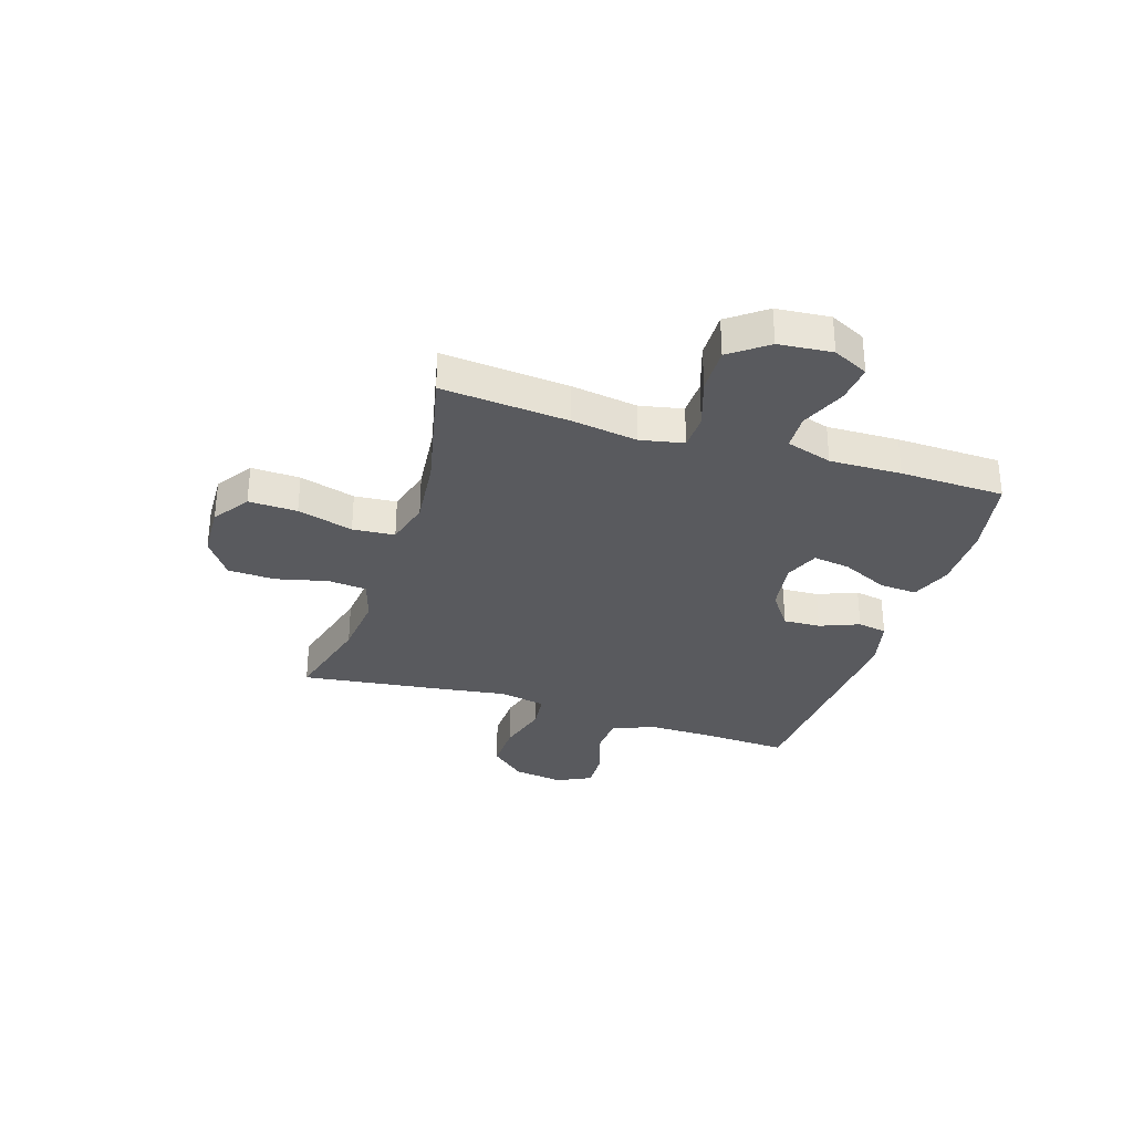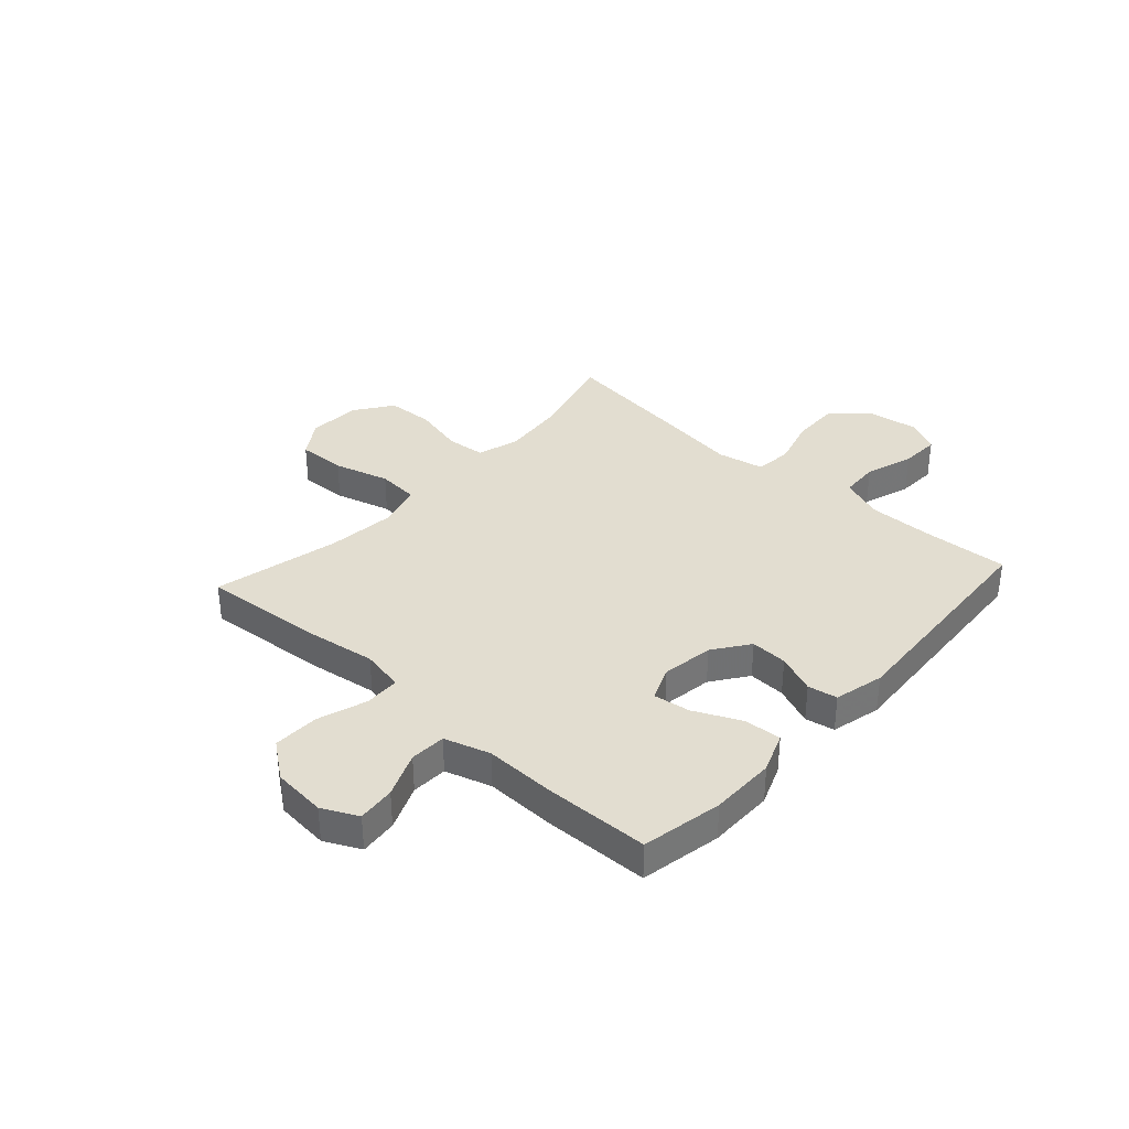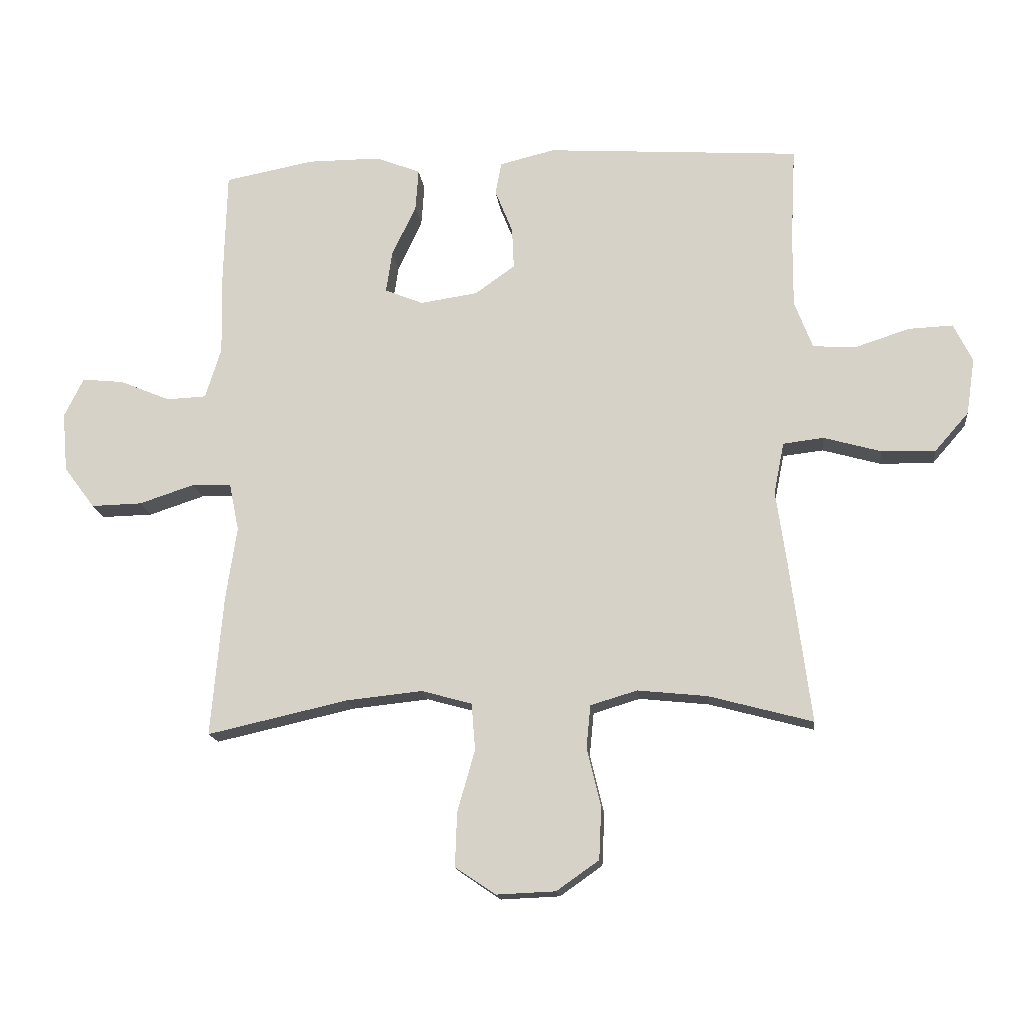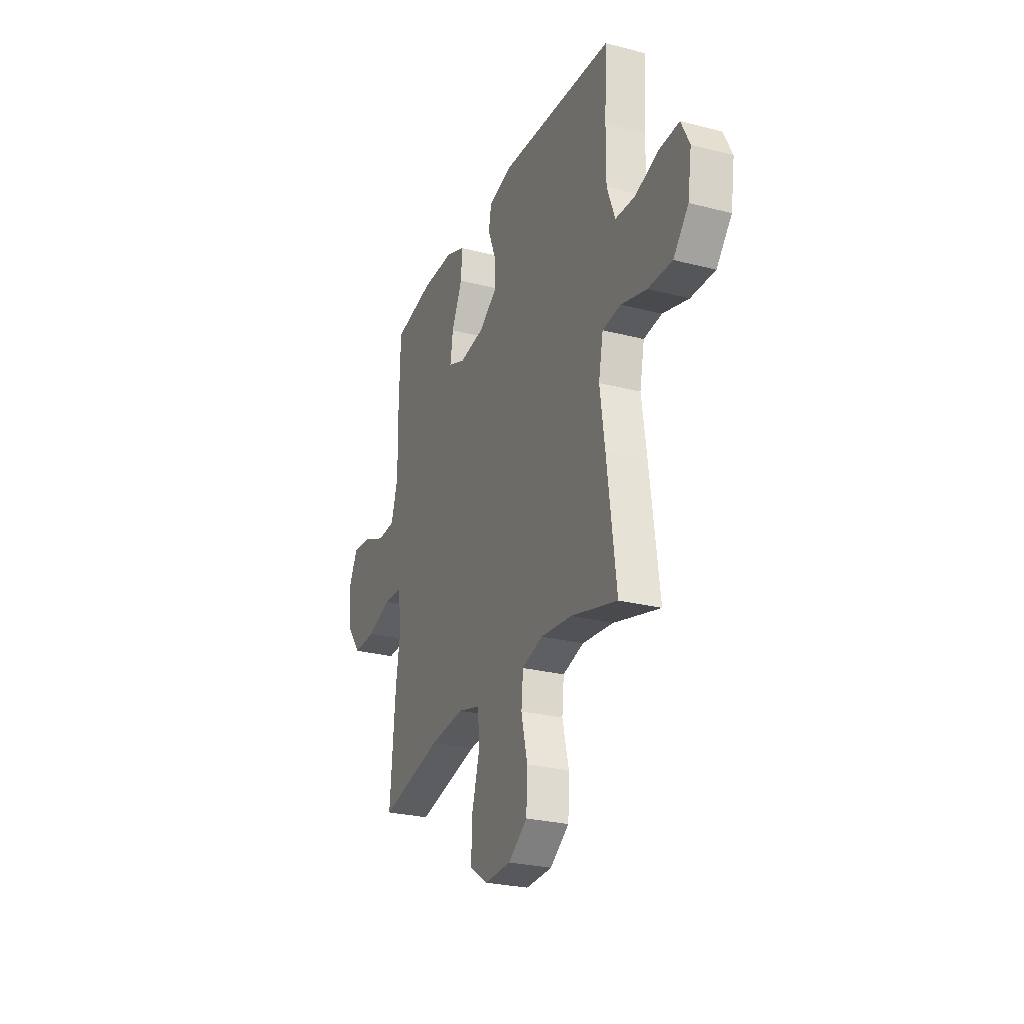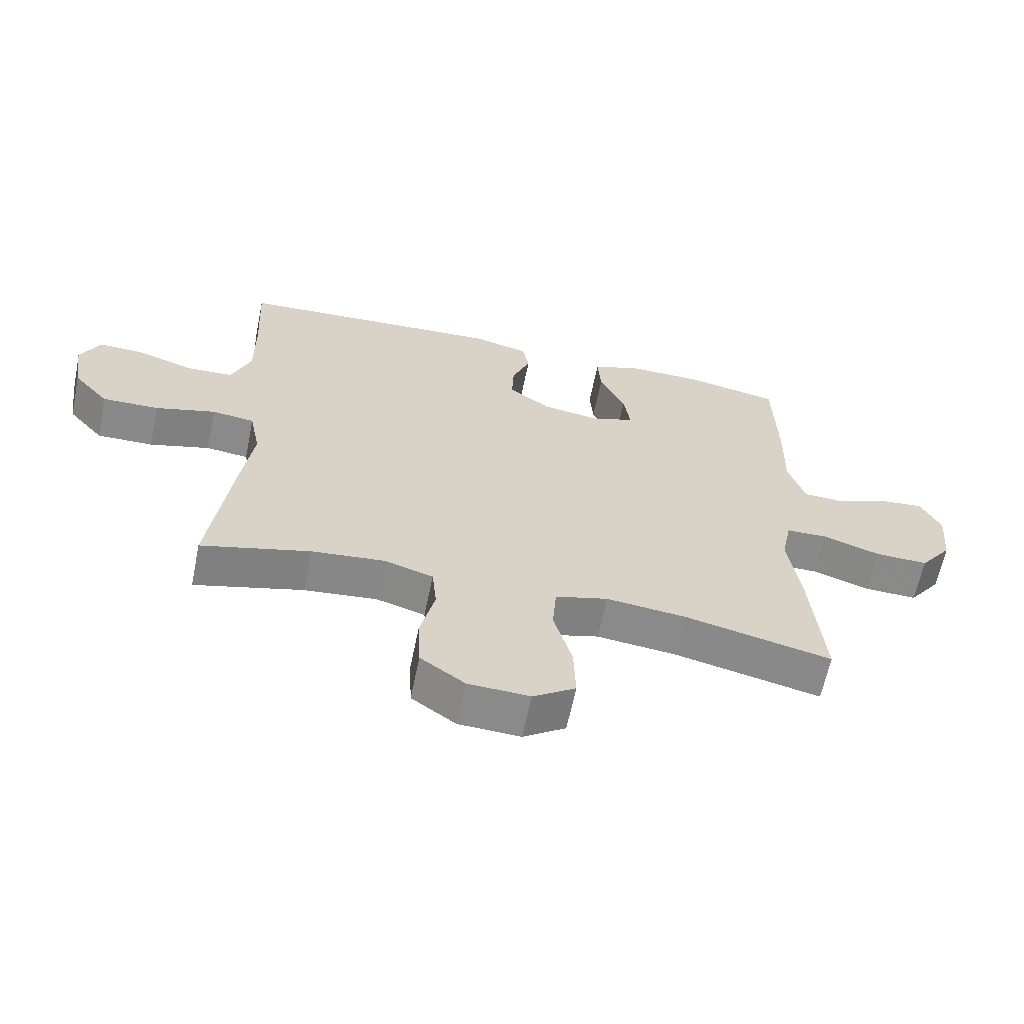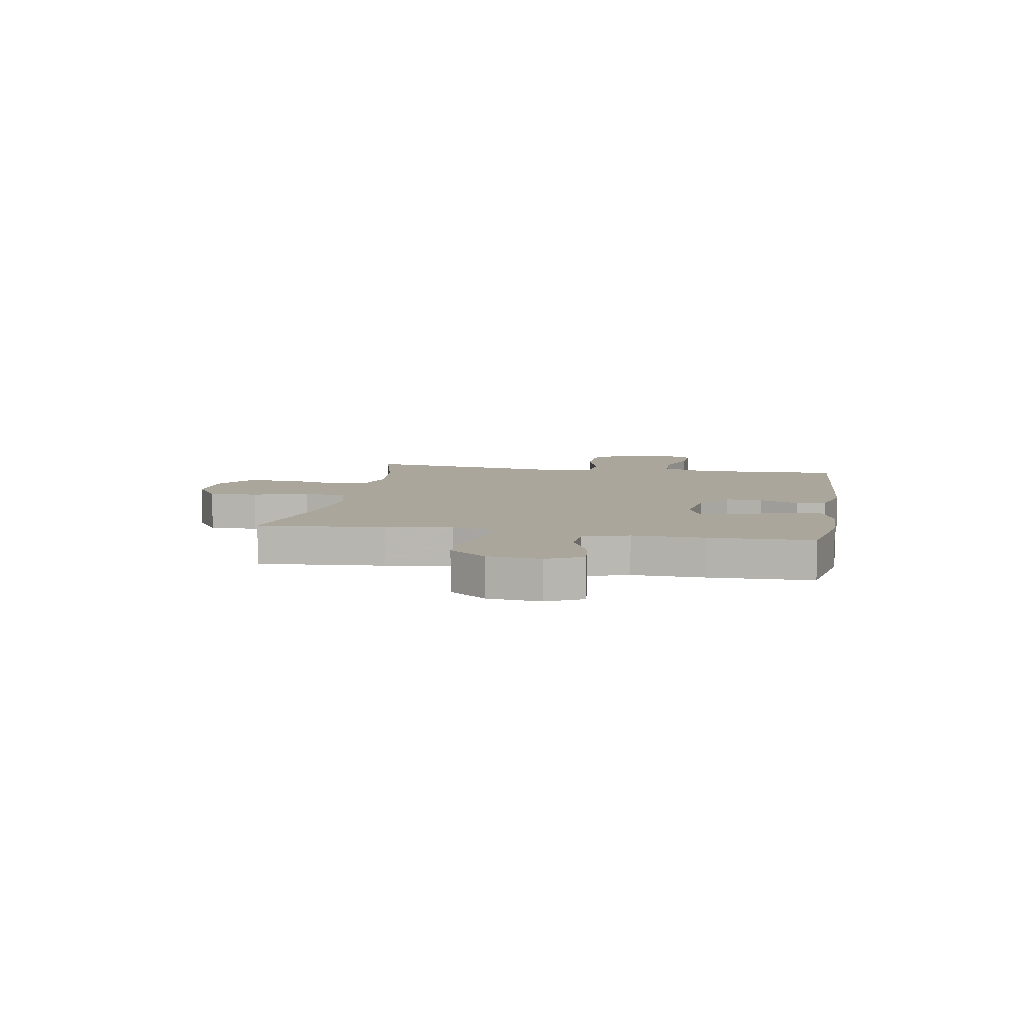
<metadata>
{"format":"obj","ext":"obj","renderer":"f3d","projection":"perspective","resolution":1024,"background":"white","views":[{"elev":-31.8,"azim":-107.7,"up":"+Y"},{"elev":35.3,"azim":-47.8,"up":"+Y"},{"elev":-16.0,"azim":6.3,"up":"+Z"},{"elev":-26.5,"azim":68.0,"up":"+Z"},{"elev":-63.2,"azim":168.4,"up":"+Z"},{"elev":7.9,"azim":-80.0,"up":"+Y"}]}
</metadata>
<code>
v -0.5 0.07 0.5
v -0.352 0.07 0.528
v -0.232 0.07 0.528
v -0.158 0.07 0.499
v -0.163 0.07 0.43
v -0.203 0.07 0.345
v -0.213 0.07 0.277
v -0.15 0.07 0.251
v -0.055 0.07 0.265
v 0.011 0.07 0.312
v 0.008 0.07 0.38
v -0.021 0.07 0.452
v -0.011 0.07 0.506
v 0.08 0.07 0.528
v 0.5 0.07 0.5
v 0.492 0.07 0.345
v 0.491 0.07 0.223
v 0.521 0.07 0.144
v 0.593 0.07 0.14
v 0.682 0.07 0.169
v 0.755 0.07 0.172
v 0.786 0.07 0.109
v 0.772 0.07 0.016
v 0.716 0.07 -0.048
v 0.627 0.07 -0.046
v 0.532 0.07 -0.019
v 0.465 0.07 -0.027
v 0.448 0.07 -0.112
v 0.466 0.07 -0.239
v 0.5 0.07 -0.5
v 0.329 0.07 -0.454
v 0.214 0.07 -0.442
v 0.137 0.07 -0.465
v 0.13 0.07 -0.536
v 0.153 0.07 -0.632
v 0.149 0.07 -0.718
v 0.079 0.07 -0.767
v -0.018 0.07 -0.771
v -0.085 0.07 -0.726
v -0.082 0.07 -0.637
v -0.053 0.07 -0.535
v -0.059 0.07 -0.458
v -0.142 0.07 -0.435
v -0.268 0.07 -0.448
v -0.5 0.07 -0.5
v -0.48 0.07 -0.268
v -0.462 0.07 -0.147
v -0.478 0.07 -0.068
v -0.543 0.07 -0.066
v -0.634 0.07 -0.096
v -0.718 0.07 -0.098
v -0.769 0.07 -0.03
v -0.778 0.07 0.068
v -0.746 0.07 0.133
v -0.677 0.07 0.126
v -0.594 0.07 0.091
v -0.528 0.07 0.094
v -0.502 0.07 0.178
v -0.505 0.07 0.309
v -0.5 0 0.5
v -0.352 0 0.528
v -0.232 0 0.528
v -0.158 0 0.499
v -0.163 0 0.43
v -0.203 0 0.345
v -0.213 0 0.277
v -0.15 0 0.251
v -0.055 0 0.265
v 0.011 0 0.312
v 0.008 0 0.38
v -0.021 0 0.452
v -0.011 0 0.506
v 0.08 0 0.528
v 0.5 0 0.5
v 0.492 0 0.345
v 0.491 0 0.223
v 0.521 0 0.144
v 0.593 0 0.14
v 0.682 0 0.169
v 0.755 0 0.172
v 0.786 0 0.109
v 0.772 0 0.016
v 0.716 0 -0.048
v 0.627 0 -0.046
v 0.532 0 -0.019
v 0.465 0 -0.027
v 0.448 0 -0.112
v 0.466 0 -0.239
v 0.5 0 -0.5
v 0.329 0 -0.454
v 0.214 0 -0.442
v 0.137 0 -0.465
v 0.13 0 -0.536
v 0.153 0 -0.632
v 0.149 0 -0.718
v 0.079 0 -0.767
v -0.018 0 -0.771
v -0.085 0 -0.726
v -0.082 0 -0.637
v -0.053 0 -0.535
v -0.059 0 -0.458
v -0.142 0 -0.435
v -0.268 0 -0.448
v -0.5 0 -0.5
v -0.48 0 -0.268
v -0.462 0 -0.147
v -0.478 0 -0.068
v -0.543 0 -0.066
v -0.634 0 -0.096
v -0.718 0 -0.098
v -0.769 0 -0.03
v -0.778 0 0.068
v -0.746 0 0.133
v -0.677 0 0.126
v -0.594 0 0.091
v -0.528 0 0.094
v -0.502 0 0.178
v -0.505 0 0.309
f 58 59 1 2
f 57 58 2 3
f 53 54 55 56
f 53 56 57
f 52 53 57
f 49 50 51 52
f 48 49 52 57
f 44 45 46 47
f 43 44 47 48
f 42 43 48 57
f 38 39 40 41
f 38 41 42
f 37 38 42
f 34 35 36 37
f 33 34 37 42
f 32 33 42 57
f 28 29 30 31
f 27 28 31 32
f 23 24 25 26
f 23 26 27
f 22 23 27
f 19 20 21 22
f 18 19 22 27
f 17 18 27 32
f 13 14 15 16
f 11 12 13 16
f 10 11 16 17
f 9 10 17 32
f 3 4 5 6
f 3 6 7
f 57 3 7
f 8 9 32 57
f 7 8 57
f 61 60 118 117
f 62 61 117 116
f 115 114 113 112
f 116 115 112
f 116 112 111
f 111 110 109 108
f 116 111 108 107
f 106 105 104 103
f 107 106 103 102
f 116 107 102 101
f 100 99 98 97
f 101 100 97
f 101 97 96
f 96 95 94 93
f 101 96 93 92
f 116 101 92 91
f 90 89 88 87
f 91 90 87 86
f 85 84 83 82
f 86 85 82
f 86 82 81
f 81 80 79 78
f 86 81 78 77
f 91 86 77 76
f 75 74 73 72
f 75 72 71 70
f 76 75 70 69
f 91 76 69 68
f 65 64 63 62
f 66 65 62
f 66 62 116
f 116 91 68 67
f 116 67 66
f 1 60 61 2
f 2 61 62 3
f 3 62 63 4
f 4 63 64 5
f 5 64 65 6
f 6 65 66 7
f 7 66 67 8
f 8 67 68 9
f 9 68 69 10
f 10 69 70 11
f 11 70 71 12
f 12 71 72 13
f 13 72 73 14
f 14 73 74 15
f 15 74 75 16
f 16 75 76 17
f 17 76 77 18
f 18 77 78 19
f 19 78 79 20
f 20 79 80 21
f 21 80 81 22
f 22 81 82 23
f 23 82 83 24
f 24 83 84 25
f 25 84 85 26
f 26 85 86 27
f 27 86 87 28
f 28 87 88 29
f 29 88 89 30
f 30 89 90 31
f 31 90 91 32
f 32 91 92 33
f 33 92 93 34
f 34 93 94 35
f 35 94 95 36
f 36 95 96 37
f 37 96 97 38
f 38 97 98 39
f 39 98 99 40
f 40 99 100 41
f 41 100 101 42
f 42 101 102 43
f 43 102 103 44
f 44 103 104 45
f 45 104 105 46
f 46 105 106 47
f 47 106 107 48
f 48 107 108 49
f 49 108 109 50
f 50 109 110 51
f 51 110 111 52
f 52 111 112 53
f 53 112 113 54
f 54 113 114 55
f 55 114 115 56
f 56 115 116 57
f 57 116 117 58
f 58 117 118 59
f 59 118 60 1

</code>
